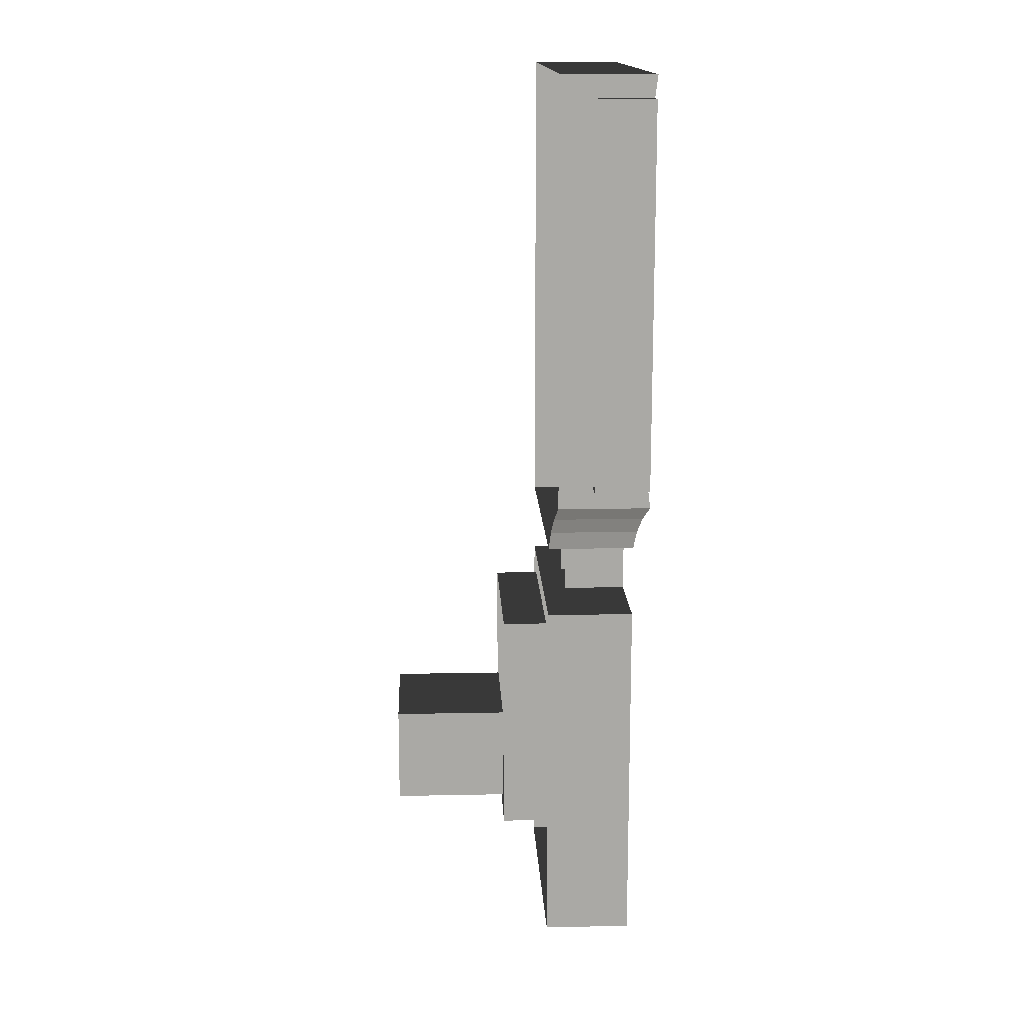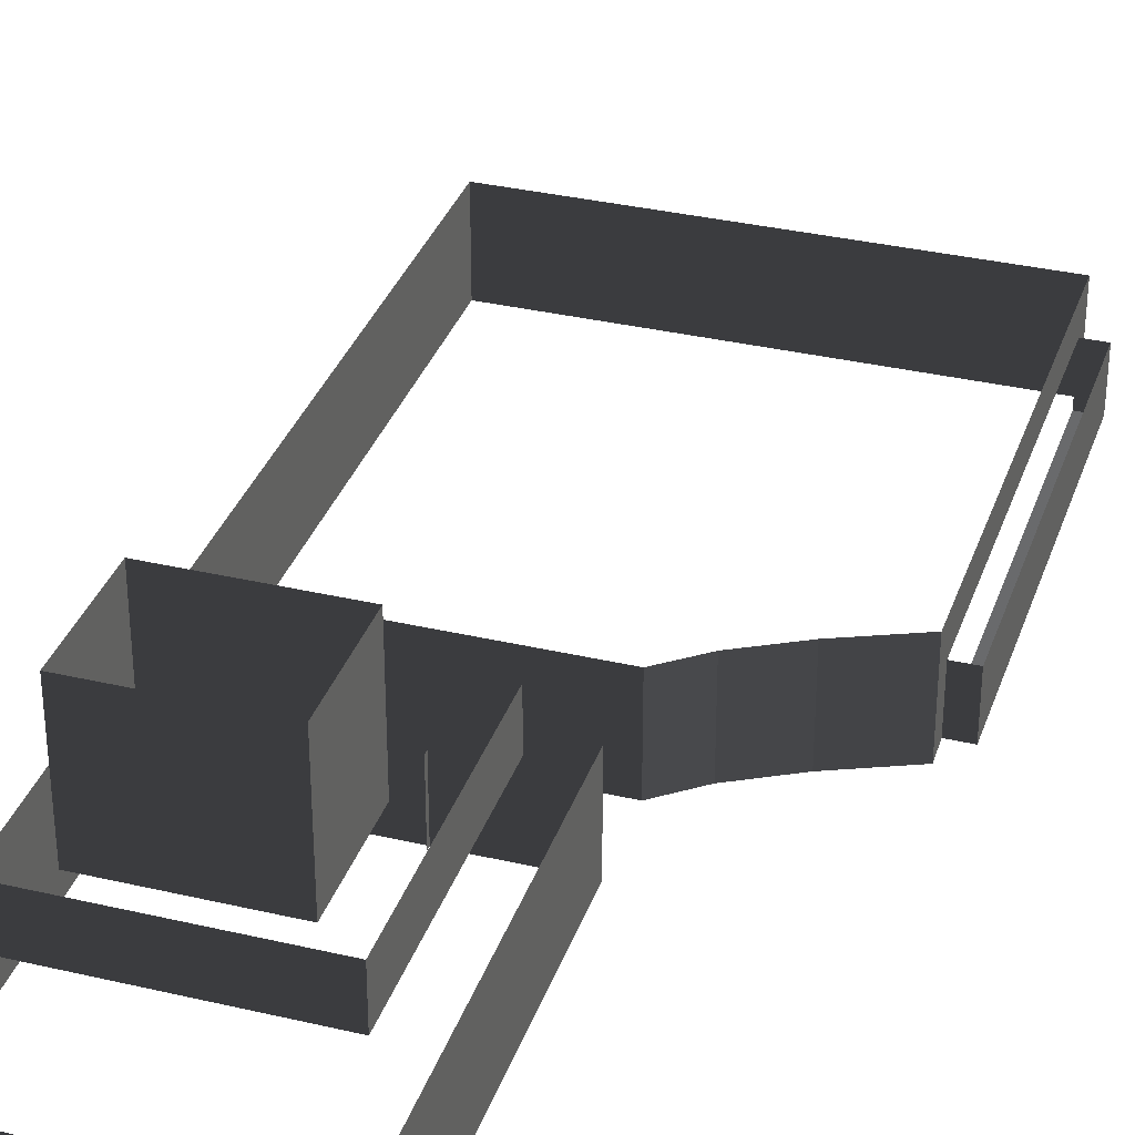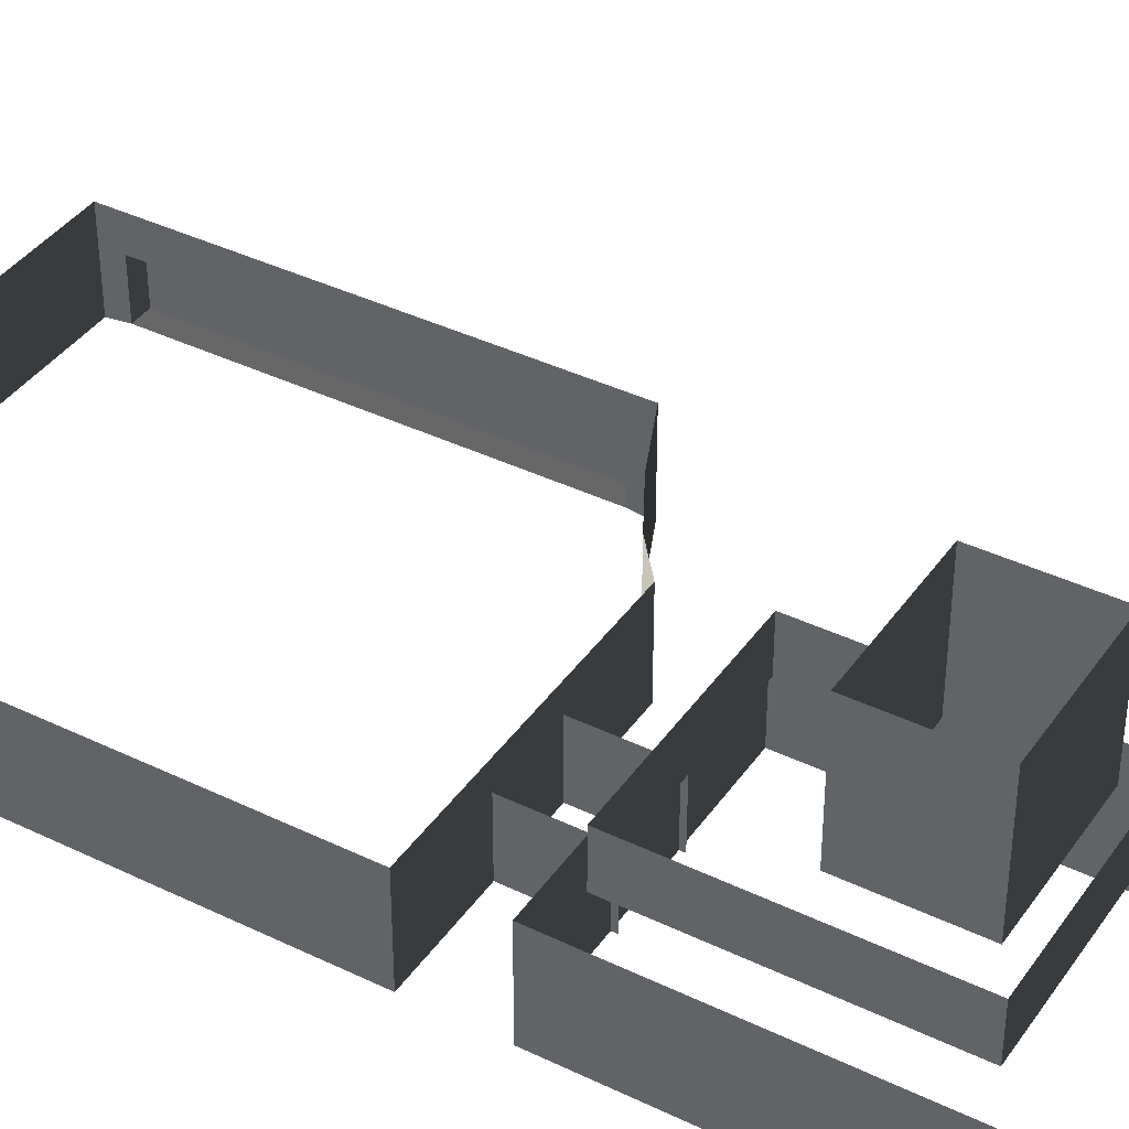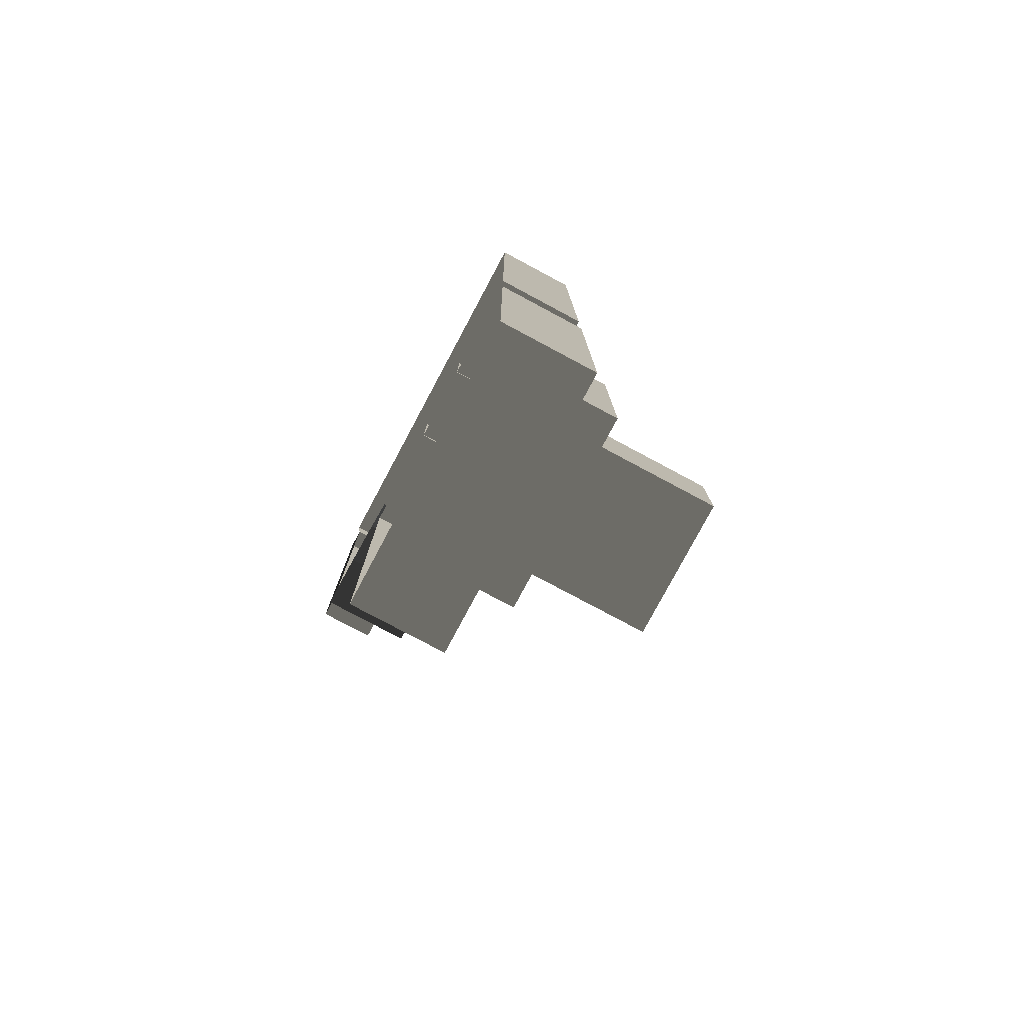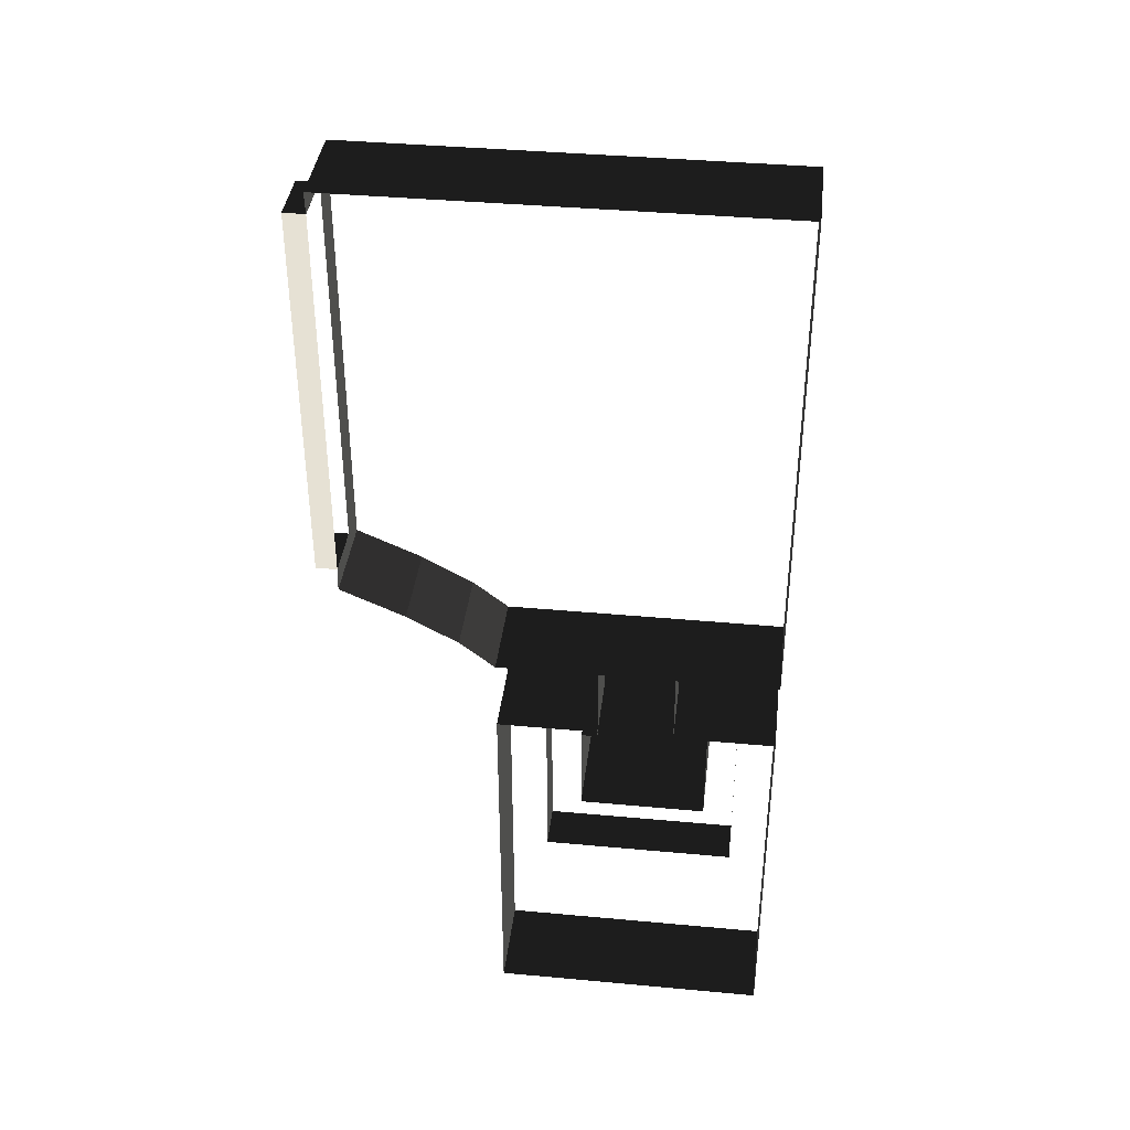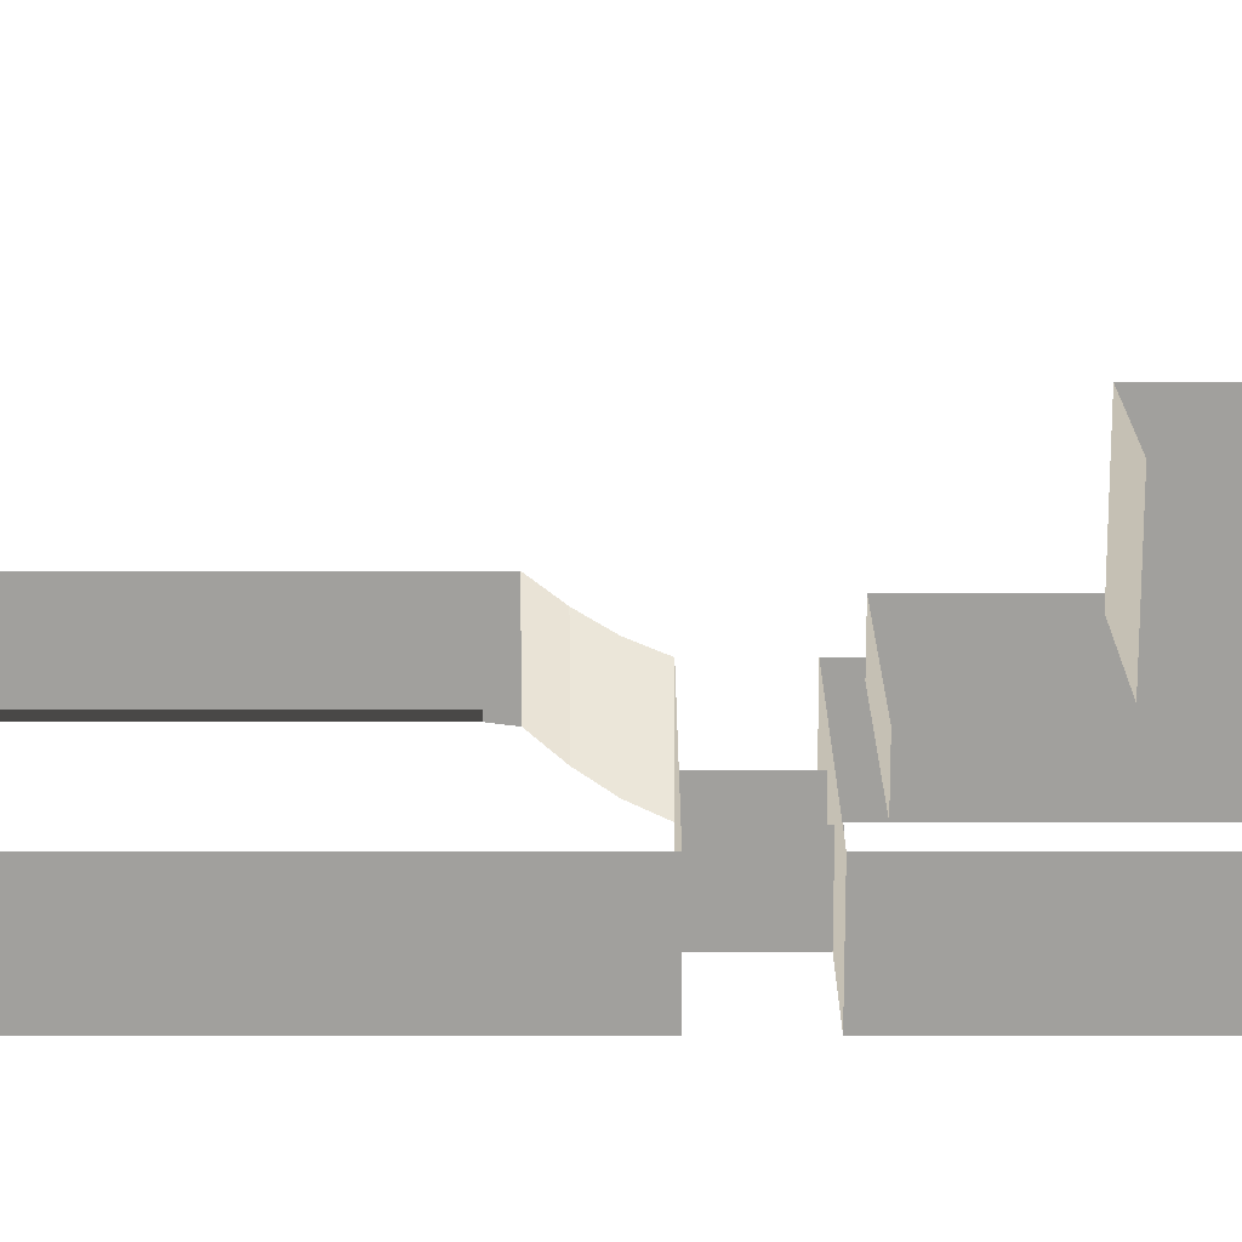
<metadata>
{"format":"obj","ext":"obj","renderer":"f3d","projection":"perspective","resolution":1024,"background":"white","views":[{"elev":14.9,"azim":87.5,"up":"+Y"},{"elev":33.8,"azim":17.7,"up":"+Z"},{"elev":39.1,"azim":-58.8,"up":"+Z"},{"elev":-78.8,"azim":-118.1,"up":"+Y"},{"elev":39.0,"azim":-173.4,"up":"+Y"},{"elev":18.4,"azim":-90.0,"up":"+Z"}]}
</metadata>
<code>
v 1 0.896 -0.7266
v 1.099 0.896 -0.7266
v 1 0.896 -0.9869
v 1.099 0.896 -0.9869
v 1 -0.896 -0.9869
v 1.099 -0.896 -0.9869
v 1 -0.896 -0.7266
v 1.099 -0.896 -0.7266
v 1 0.896 -0.9869
v 1.099 0.896 -0.9869
v 1 -0.896 -0.9869
v 1.099 -0.896 -0.9869
v 1.099 -0.896 -0.7266
v 1.099 -0.896 -0.9869
v 1.099 0.896 -0.7266
v 1.099 0.896 -0.9869
v 1 -1 -0.5654
v 1 -1 -1
v 1 -0.896 -0.9869
v 1 -0.896 -0.7266
v 1 1 -0.5654
v 1 0.896 -0.7266
v 1 0.896 -0.9869
v 1 1 -1
v -0.6706 -2.888 -0.3416
v -0.6706 -2.888 0.2242
v -0.6706 -2.41 -0.3416
v -0.6706 -2.41 0.2242
v -0.6706 -2.41 -0.3416
v -0.6706 -2.41 0.2242
v -0.03013 -2.41 -0.3416
v -0.03013 -2.41 0.2242
v -0.03013 -2.41 -0.3416
v -0.03013 -2.41 0.2242
v -0.03013 -2.888 -0.3416
v -0.03013 -2.888 0.2242
v 0.1207 -2.978 -0.5654
v 0.1207 -2.978 -0.3416
v -0.8215 -2.978 -0.5654
v -0.8215 -2.978 -0.3416
v -0.8215 -2.978 -0.5654
v -0.8215 -2.978 -0.3416
v -0.8215 -1.856 -0.5654
v -0.8215 -1.856 -0.3416
v -0.8215 -1.856 -0.5654
v -0.8215 -1.856 -0.3416
v 0.1207 -1.856 -0.5654
v 0.1207 -1.856 -0.3416
v -0.03013 -2.888 -0.3416
v -0.03013 -2.888 0.2242
v -0.6706 -2.888 -0.3416
v -0.6706 -2.888 0.2242
v -0.1738 -1.774 -0.6862
v -0.1738 -1.774 -1
v -0.1738 -1.396 -0.6862
v -0.1738 -1.396 -1
v -0.527 -1.774 -1
v -0.527 -1.774 -0.6862
v -0.527 -1.396 -1
v -0.527 -1.396 -0.6862
v -0.1738 -1.396 -1
v -0.527 -1.396 -1
v -0.1738 -1.396 -0.6862
v -0.527 -1.396 -0.6862
v -1 -1.752 -1
v -1 -3.528 -1
v -1 -1.752 -0.5654
v -1 -3.528 -0.5654
v 0.1207 -1.856 -0.5654
v 0.1207 -1.856 -0.3416
v 0.1207 -2.978 -0.5654
v 0.1207 -2.978 -0.3416
v 0.2992 -1.752 -0.5654
v 0.2992 -3.528 -0.5654
v 0.2992 -1.752 -1
v 0.2992 -3.528 -1
v -1 -3.528 -0.5654
v -1 -3.528 -1
v 0.2992 -3.528 -0.5654
v 0.2992 -3.528 -1
v 0.2992 -1.752 -1
v -1 -1.752 -1
v 0.2992 -1.752 -0.5654
v -1 -1.752 -0.5654
v -1 1 -0.5654
v -1 1 -1
v -1 -1 -1
v -1 -1.132 -1
v -1 -1.264 -1
v -1 -1.396 -1
v -1 -1.396 -0.5654
v 0.7003 -1.132 -0.5654
v 0.463 -1.264 -0.5654
v 0.7003 -1.132 -1
v 0.463 -1.264 -1
v 1 -1 -0.5654
v 0.7003 -1.132 -0.5654
v 1 -1 -1
v 0.7003 -1.132 -1
v 0.463 -1.264 -0.5654
v 0.2992 -1.396 -0.5654
v 0.463 -1.264 -1
v 0.2992 -1.396 -1
v -1 -1.396 -0.5654
v -1 -1.396 -1
v 0.2992 -1.396 -0.5654
v 0.2992 -1.396 -1
v 1 1 -0.5654
v 1 1 -1
v -1 1 -0.5654
v -1 1 -1
g Building_2parts_33572_644
f 1 3 2
f 2 3 4
f 5 7 6
f 6 7 8
f 9 11 10
f 10 11 12
f 13 15 14
f 14 15 16
f 17 19 18
f 20 19 17
f 21 20 17
f 22 20 21
f 23 22 24
f 24 22 21
f 25 27 26
f 26 27 28
f 29 31 30
f 30 31 32
f 33 35 34
f 34 35 36
f 37 39 38
f 38 39 40
f 41 43 42
f 42 43 44
f 45 47 46
f 46 47 48
f 49 51 50
f 50 51 52
f 53 55 54
f 54 55 56
f 57 59 58
f 58 59 60
f 61 63 62
f 62 63 64
f 65 67 66
f 66 67 68
f 69 71 70
f 70 71 72
f 73 75 74
f 74 75 76
f 77 79 78
f 78 79 80
f 81 83 82
f 82 83 84
f 85 87 86
f 85 88 87
f 85 89 88
f 85 90 89
f 90 85 91
f 92 94 93
f 93 94 95
f 96 98 97
f 97 98 99
f 100 102 101
f 101 102 103
f 104 106 105
f 105 106 107
f 108 110 109
f 109 110 111

</code>
